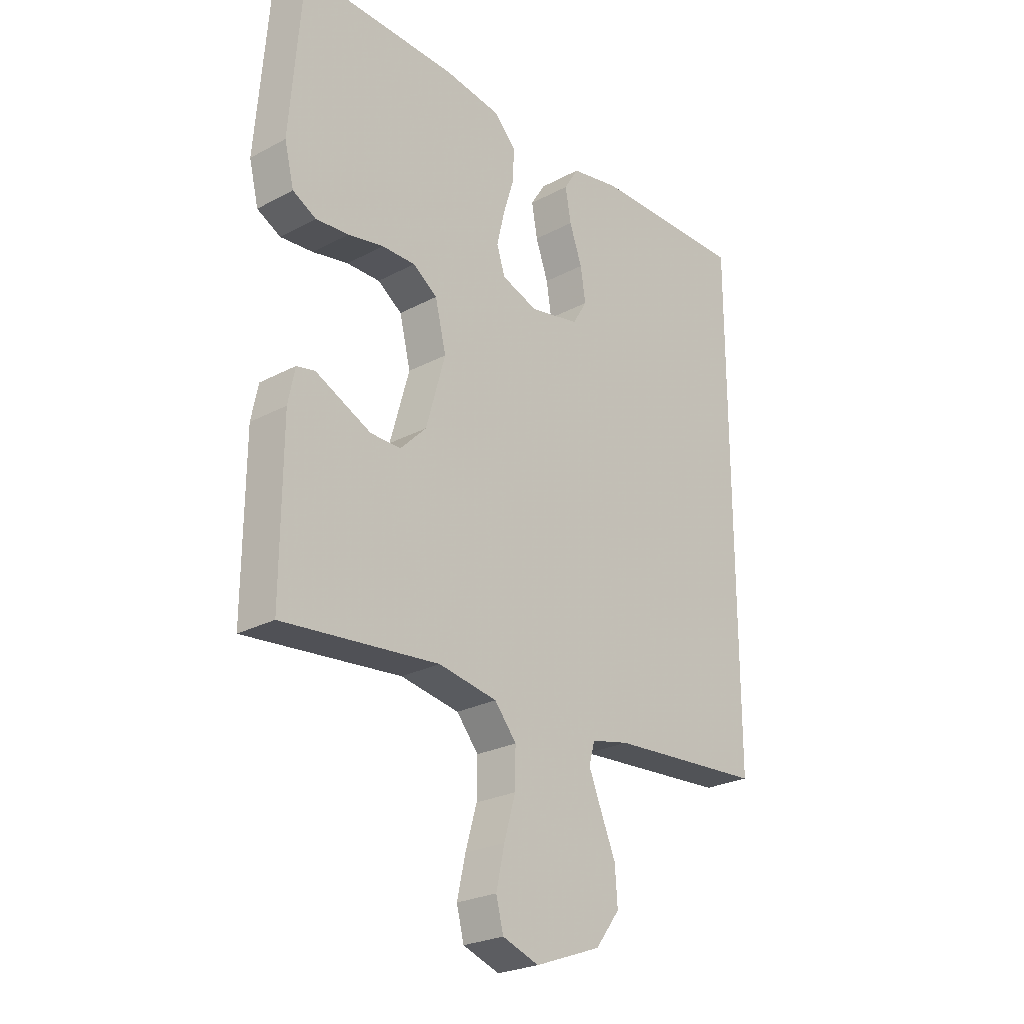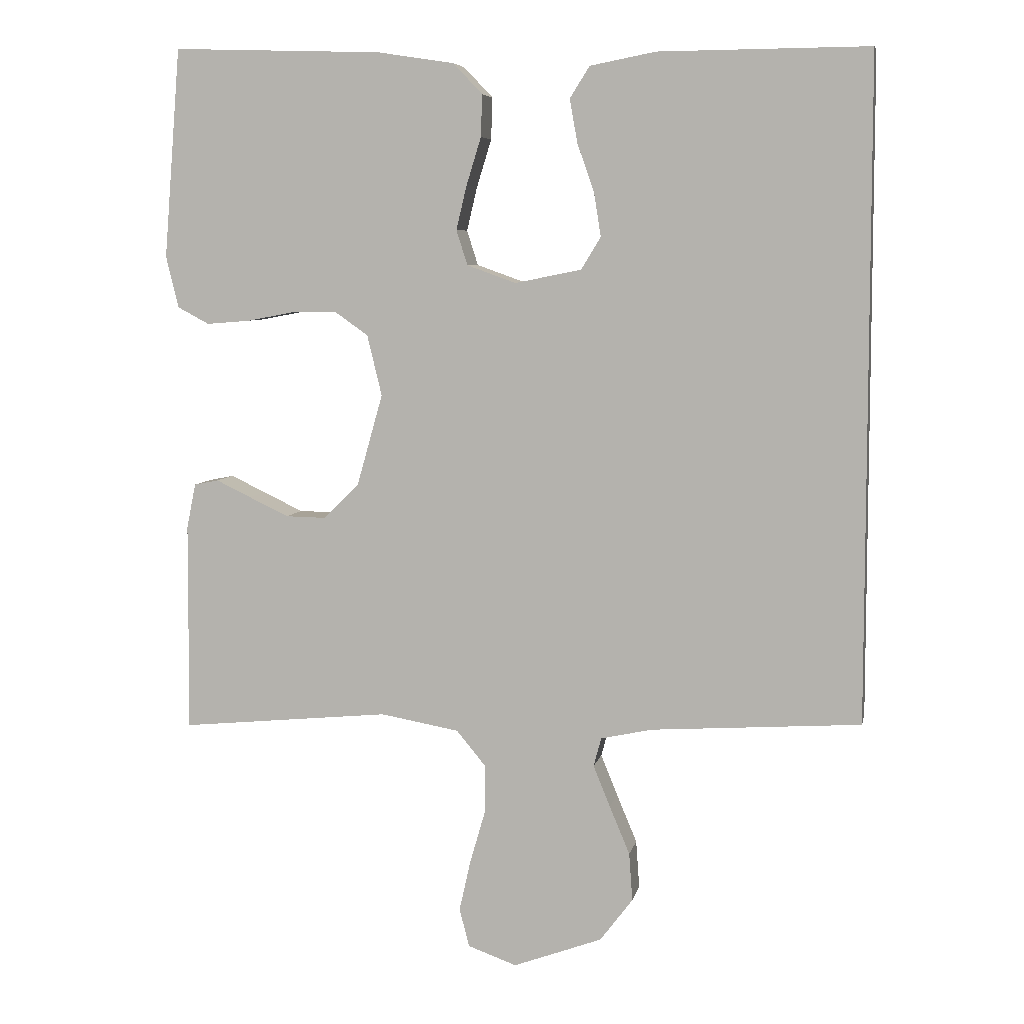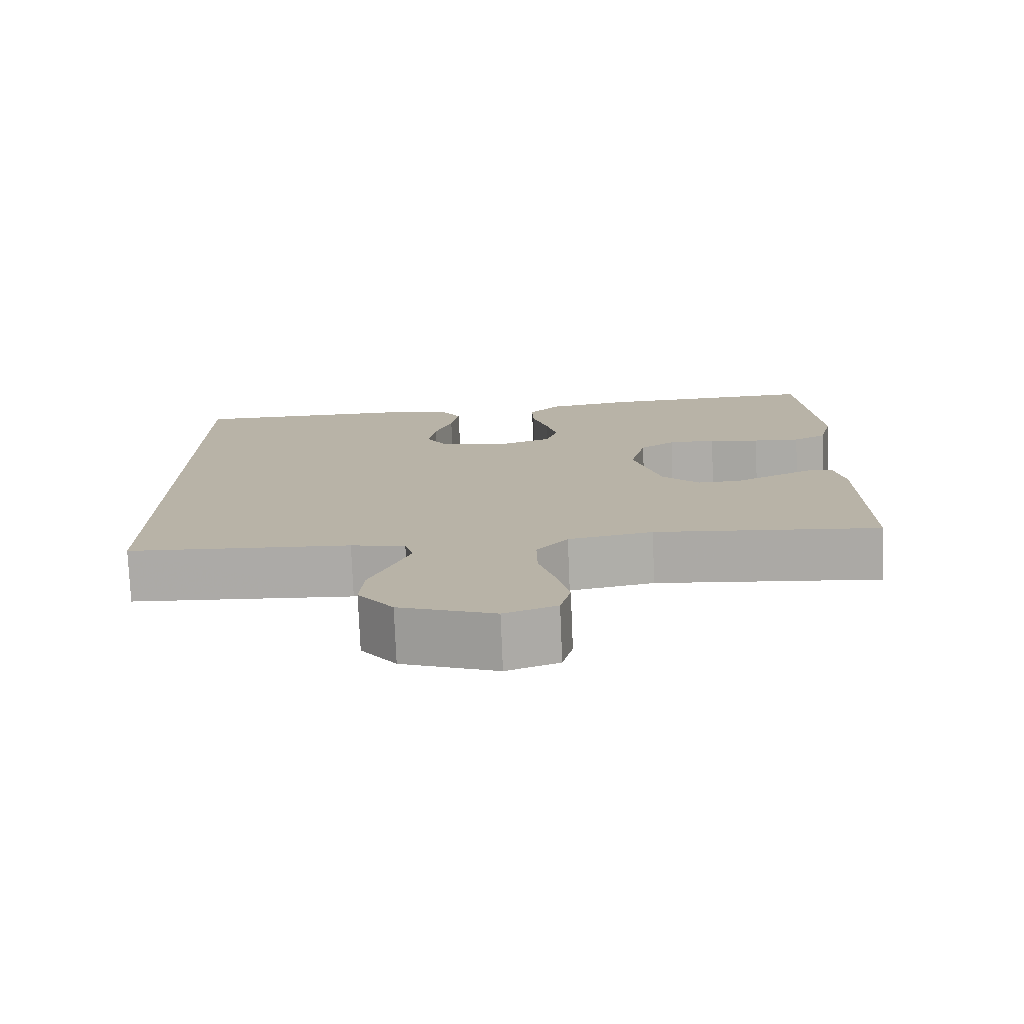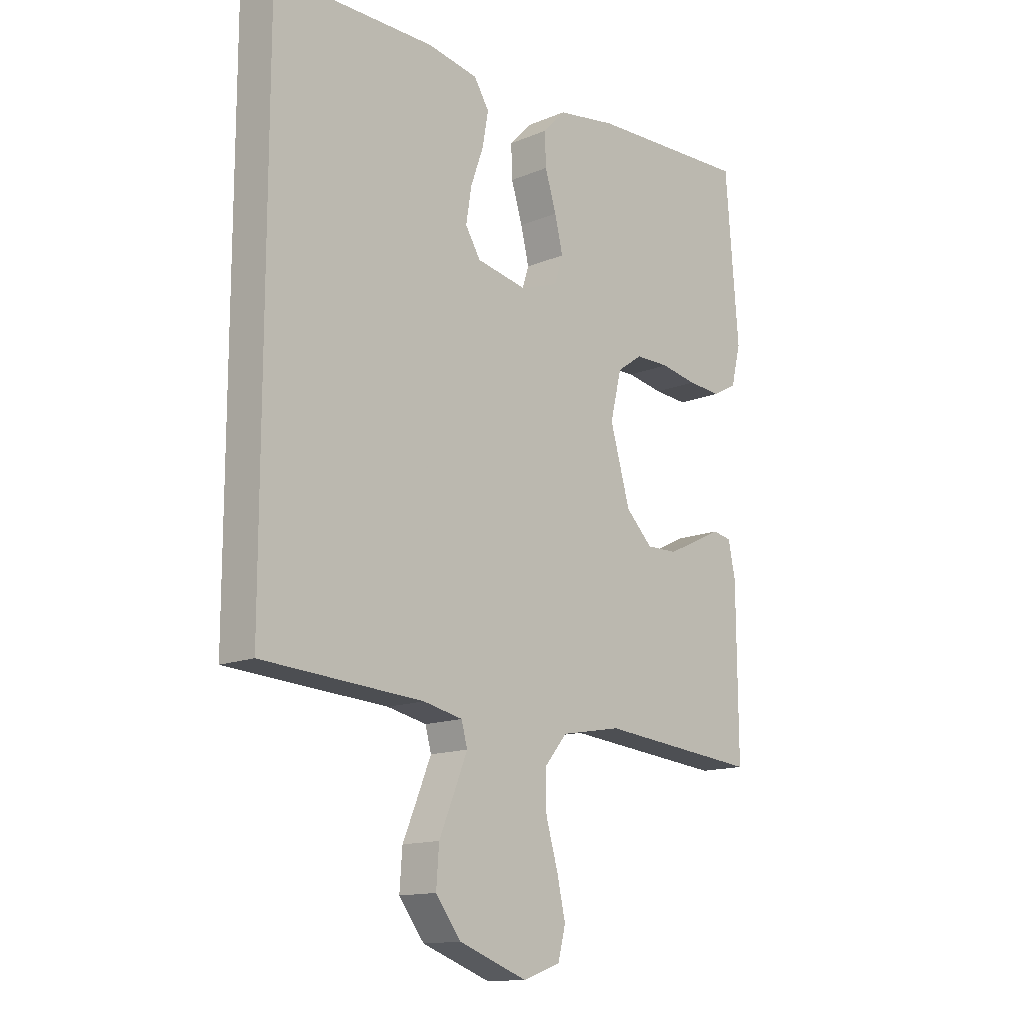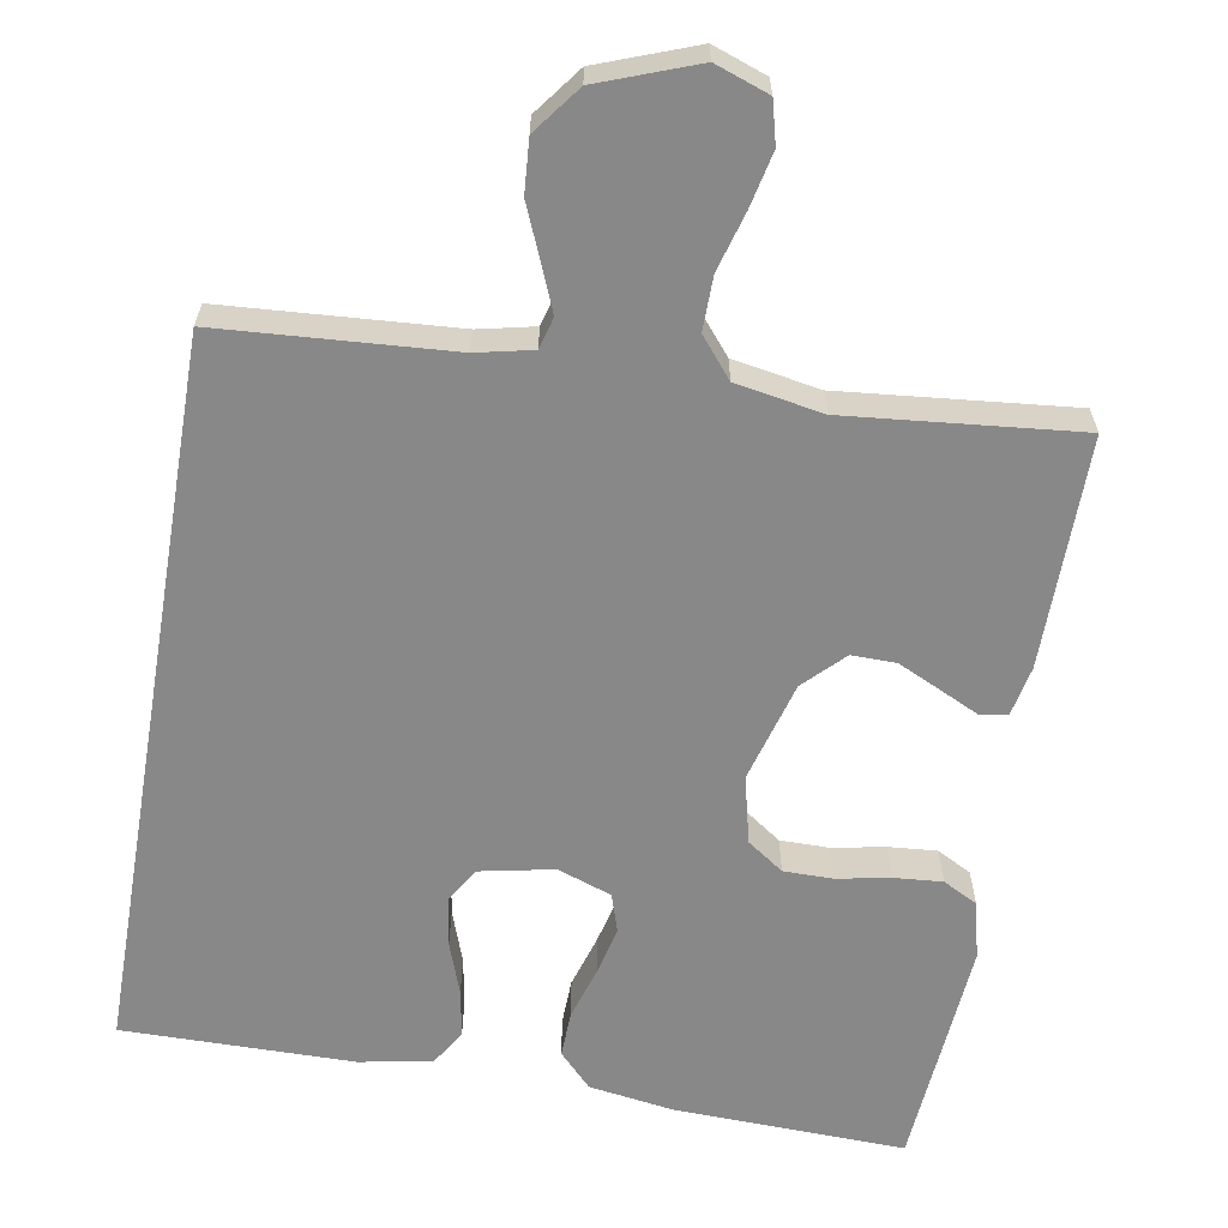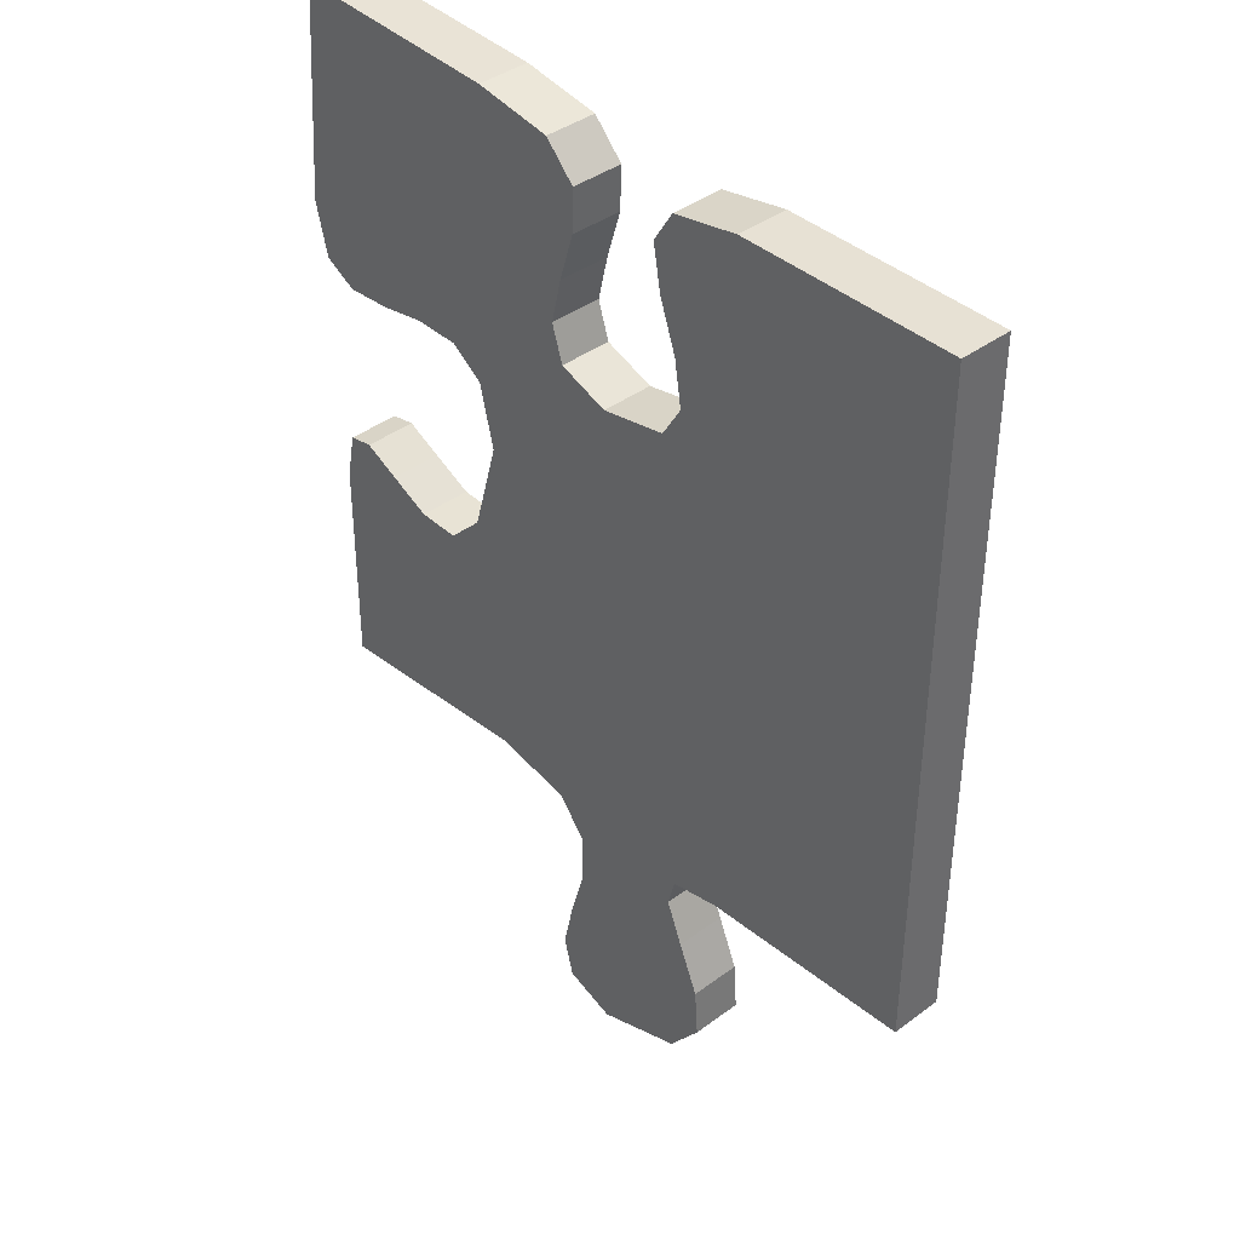
<metadata>
{"format":"obj","ext":"obj","renderer":"f3d","projection":"perspective","resolution":1024,"background":"white","views":[{"elev":-25.0,"azim":-49.1,"up":"+Z"},{"elev":6.6,"azim":11.5,"up":"+Z"},{"elev":-76.9,"azim":-177.6,"up":"+Z"},{"elev":-13.8,"azim":132.9,"up":"+Z"},{"elev":-62.8,"azim":170.3,"up":"+Y"},{"elev":40.0,"azim":47.6,"up":"+Z"}]}
</metadata>
<code>
v -0.5 0.07 -0.5
v -0.498 0.07 -0.2
v -0.485 0.07 -0.136
v -0.45 0.07 -0.129
v -0.4 0.07 -0.153
v -0.343 0.07 -0.18
v -0.285 0.07 -0.181
v -0.235 0.07 -0.131
v -0.198 0.07 0
v -0.219 0.07 0.087
v -0.266 0.07 0.12
v -0.33 0.07 0.12
v -0.398 0.07 0.107
v -0.461 0.07 0.102
v -0.506 0.07 0.126
v -0.524 0.07 0.2
v -0.5 0.07 0.5
v -0.2 0.07 0.49
v -0.09 0.07 0.473
v -0.048 0.07 0.429
v -0.05 0.07 0.369
v -0.071 0.07 0.301
v -0.086 0.07 0.238
v -0.07 0.07 0.188
v 0 0.07 0.163
v 0.095 0.07 0.182
v 0.123 0.07 0.228
v 0.113 0.07 0.291
v 0.089 0.07 0.359
v 0.078 0.07 0.421
v 0.106 0.07 0.466
v 0.2 0.07 0.484
v 0.5 0.07 0.486
v 0.5 0.07 -0.457
v 0.2 0.07 -0.477
v 0.127 0.07 -0.493
v 0.116 0.07 -0.534
v 0.14 0.07 -0.593
v 0.169 0.07 -0.662
v 0.174 0.07 -0.731
v 0.127 0.07 -0.793
v 0 0.07 -0.84
v -0.07 0.07 -0.815
v -0.084 0.07 -0.76
v -0.068 0.07 -0.688
v -0.046 0.07 -0.612
v -0.045 0.07 -0.542
v -0.087 0.07 -0.491
v -0.2 0.07 -0.471
v -0.5 0 -0.5
v -0.498 0 -0.2
v -0.485 0 -0.136
v -0.45 0 -0.129
v -0.4 0 -0.153
v -0.343 0 -0.18
v -0.285 0 -0.181
v -0.235 0 -0.131
v -0.198 0 0
v -0.219 0 0.087
v -0.266 0 0.12
v -0.33 0 0.12
v -0.398 0 0.107
v -0.461 0 0.102
v -0.506 0 0.126
v -0.524 0 0.2
v -0.5 0 0.5
v -0.2 0 0.49
v -0.09 0 0.473
v -0.048 0 0.429
v -0.05 0 0.369
v -0.071 0 0.301
v -0.086 0 0.238
v -0.07 0 0.188
v 0 0 0.163
v 0.095 0 0.182
v 0.123 0 0.228
v 0.113 0 0.291
v 0.089 0 0.359
v 0.078 0 0.421
v 0.106 0 0.466
v 0.2 0 0.484
v 0.5 0 0.486
v 0.5 0 -0.457
v 0.2 0 -0.477
v 0.127 0 -0.493
v 0.116 0 -0.534
v 0.14 0 -0.593
v 0.169 0 -0.662
v 0.174 0 -0.731
v 0.127 0 -0.793
v 0 0 -0.84
v -0.07 0 -0.815
v -0.084 0 -0.76
v -0.068 0 -0.688
v -0.046 0 -0.612
v -0.045 0 -0.542
v -0.087 0 -0.491
v -0.2 0 -0.471
f 44 45 46
f 43 44 46
f 42 43 46
f 41 42 46
f 40 41 46
f 39 40 46
f 38 39 46
f 37 38 46 47
f 36 37 47 48
f 33 34 35
f 32 33 35
f 31 32 35
f 28 29 30 31
f 27 28 31
f 27 31 35
f 36 48 49
f 35 36 49
f 27 35 49
f 26 27 49
f 20 21 22
f 19 20 22
f 18 19 22
f 17 18 22
f 16 17 22
f 15 16 22
f 14 15 22
f 13 14 22
f 12 13 22
f 11 12 22 23
f 10 11 23 24
f 3 4 5
f 2 3 5
f 1 2 5
f 49 1 5
f 49 5 6
f 25 26 49
f 9 10 24 25
f 8 9 25 49
f 7 8 49
f 6 7 49
f 95 94 93
f 95 93 92
f 95 92 91
f 95 91 90
f 95 90 89
f 95 89 88
f 95 88 87
f 96 95 87 86
f 97 96 86 85
f 84 83 82
f 84 82 81
f 84 81 80
f 80 79 78 77
f 80 77 76
f 84 80 76
f 98 97 85
f 98 85 84
f 98 84 76
f 98 76 75
f 71 70 69
f 71 69 68
f 71 68 67
f 71 67 66
f 71 66 65
f 71 65 64
f 71 64 63
f 71 63 62
f 71 62 61
f 72 71 61 60
f 73 72 60 59
f 54 53 52
f 54 52 51
f 54 51 50
f 54 50 98
f 55 54 98
f 98 75 74
f 74 73 59 58
f 98 74 58 57
f 98 57 56
f 98 56 55
f 1 50 51 2
f 2 51 52 3
f 3 52 53 4
f 4 53 54 5
f 5 54 55 6
f 6 55 56 7
f 7 56 57 8
f 8 57 58 9
f 9 58 59 10
f 10 59 60 11
f 11 60 61 12
f 12 61 62 13
f 13 62 63 14
f 14 63 64 15
f 15 64 65 16
f 16 65 66 17
f 17 66 67 18
f 18 67 68 19
f 19 68 69 20
f 20 69 70 21
f 21 70 71 22
f 22 71 72 23
f 23 72 73 24
f 24 73 74 25
f 25 74 75 26
f 26 75 76 27
f 27 76 77 28
f 28 77 78 29
f 29 78 79 30
f 30 79 80 31
f 31 80 81 32
f 32 81 82 33
f 33 82 83 34
f 34 83 84 35
f 35 84 85 36
f 36 85 86 37
f 37 86 87 38
f 38 87 88 39
f 39 88 89 40
f 40 89 90 41
f 41 90 91 42
f 42 91 92 43
f 43 92 93 44
f 44 93 94 45
f 45 94 95 46
f 46 95 96 47
f 47 96 97 48
f 48 97 98 49
f 49 98 50 1

</code>
